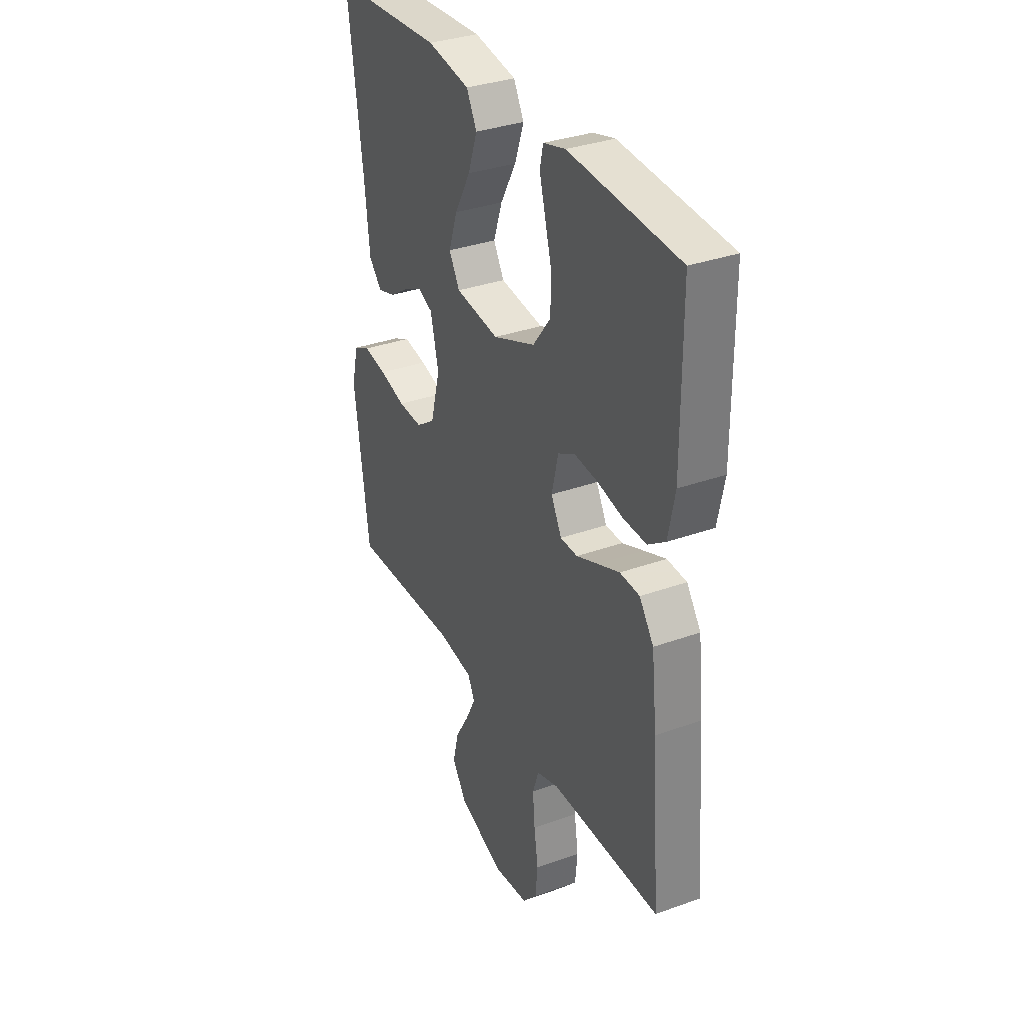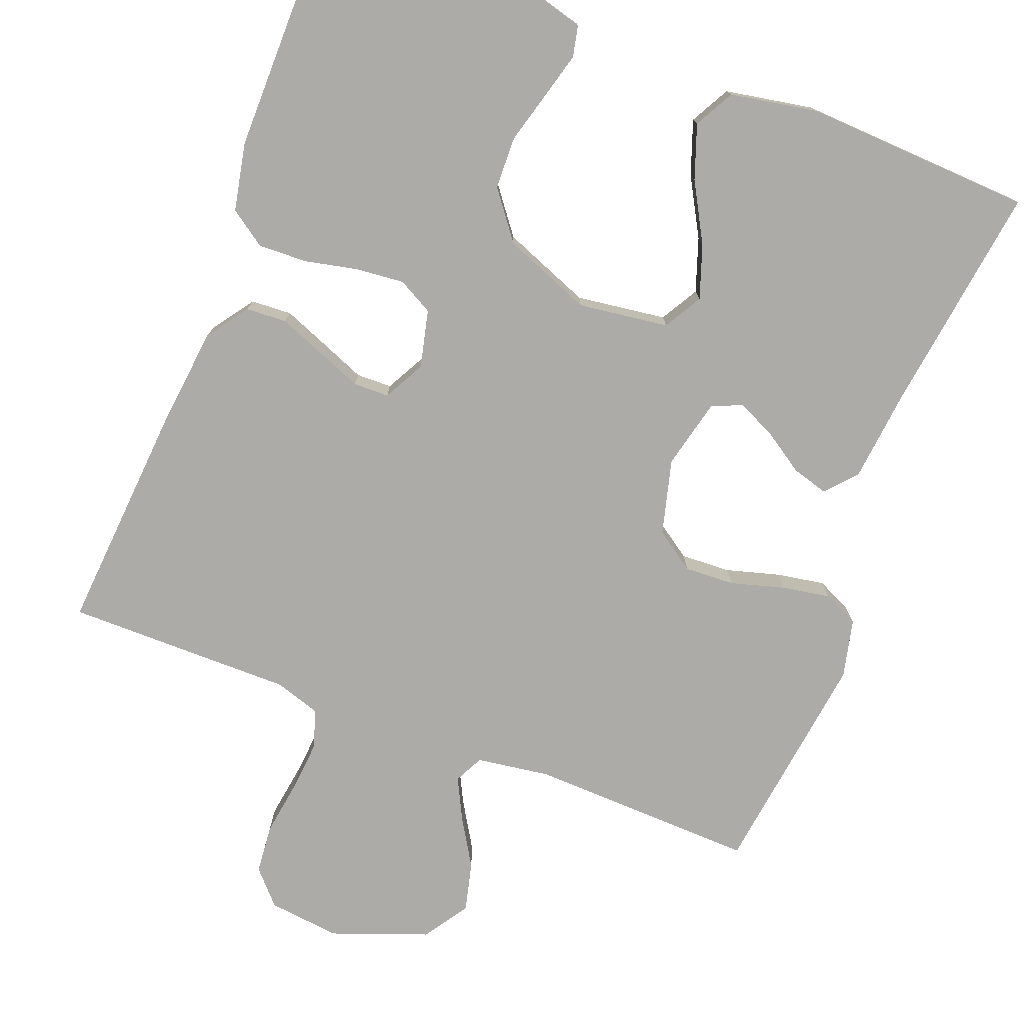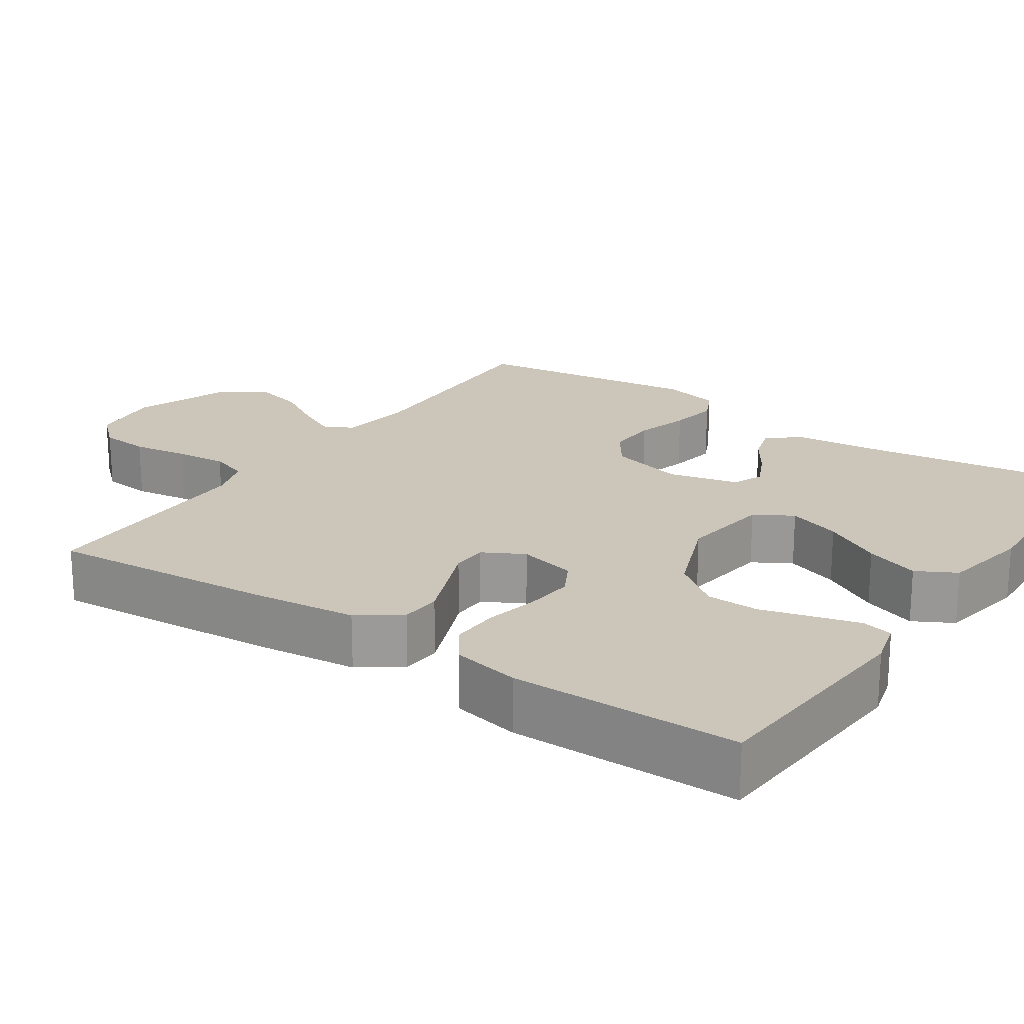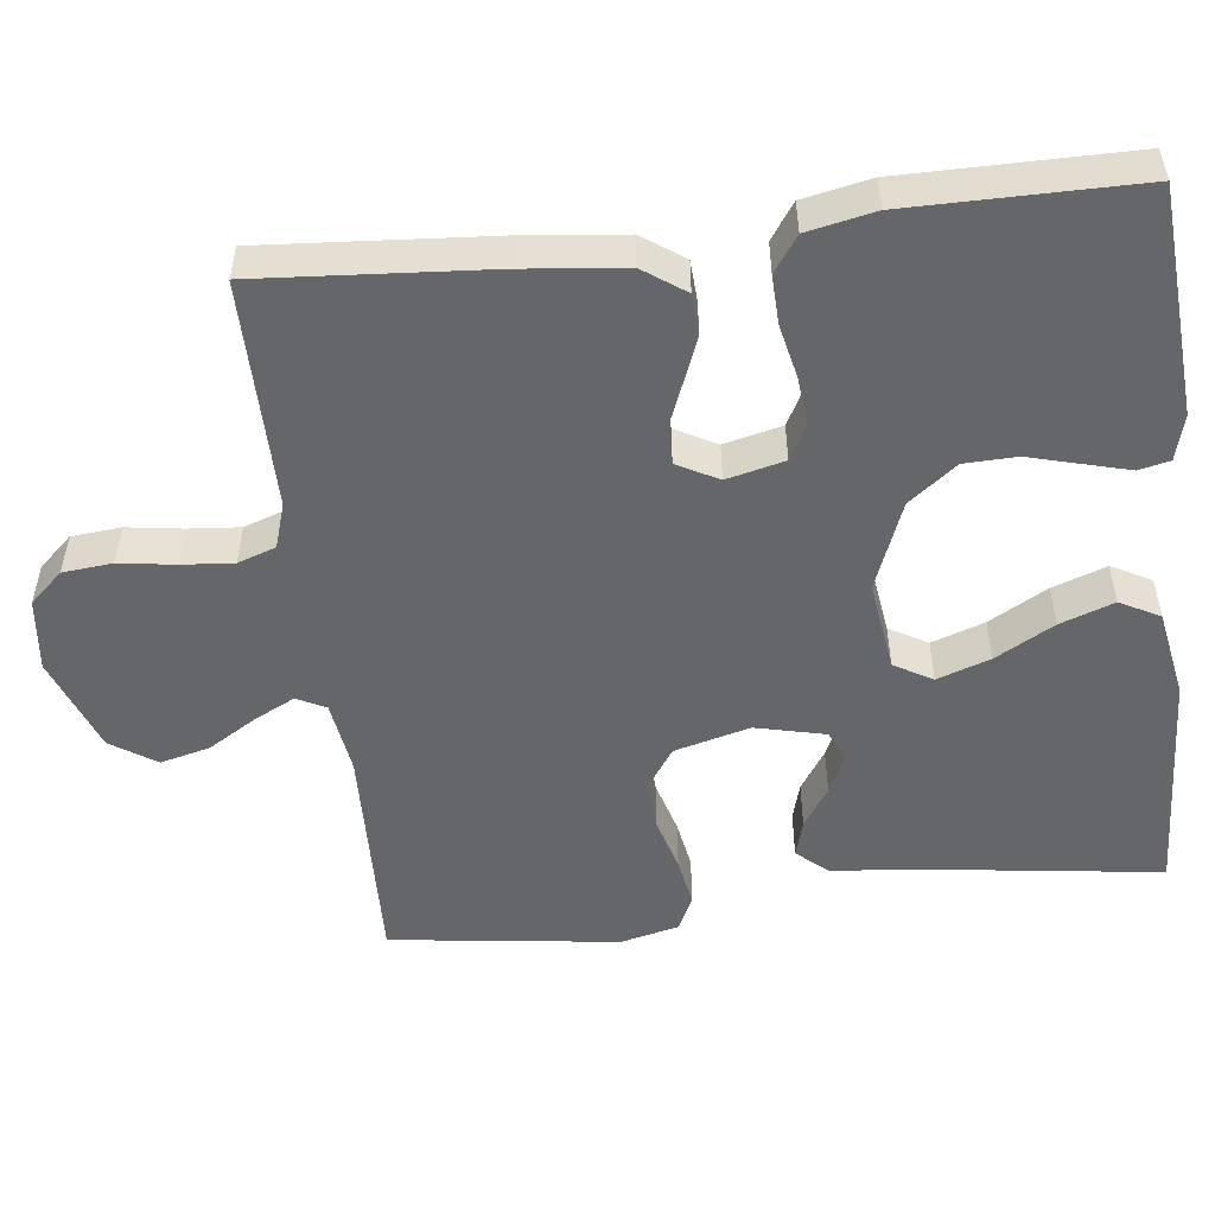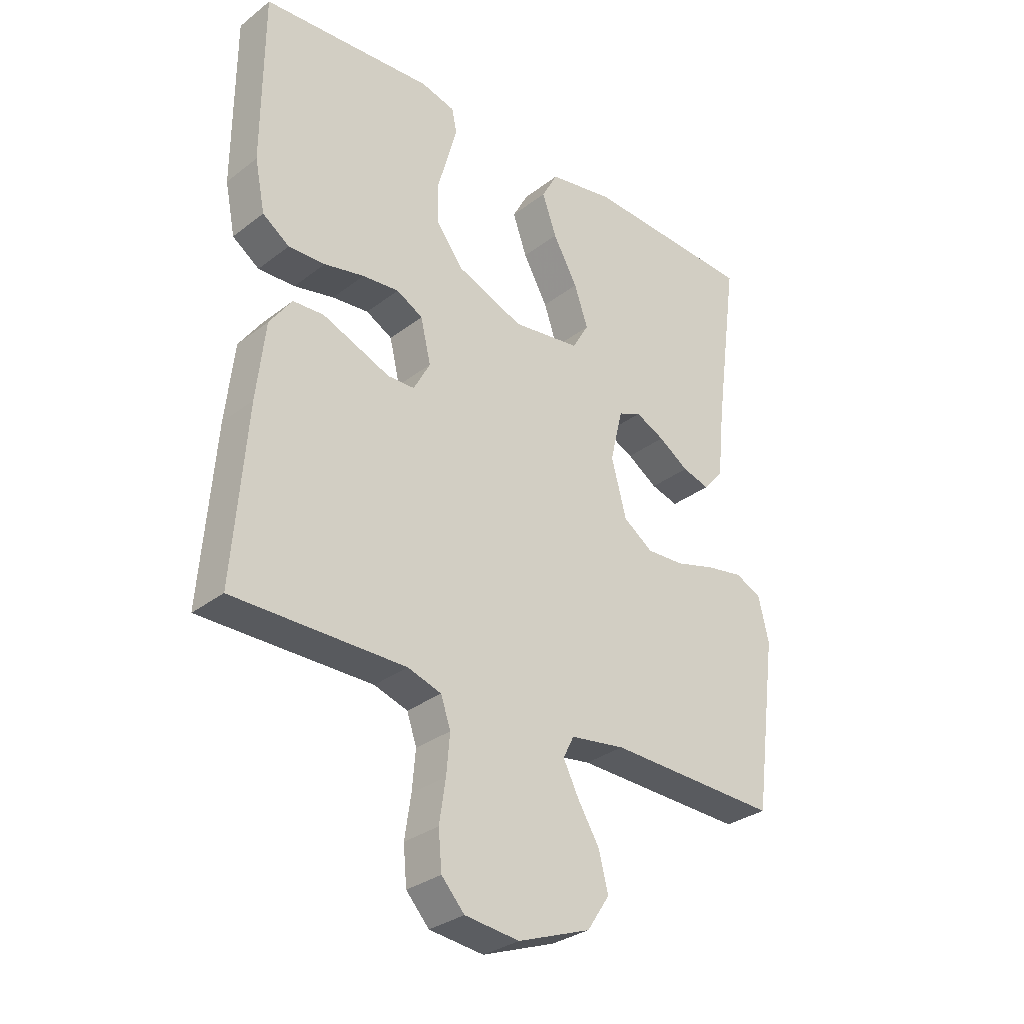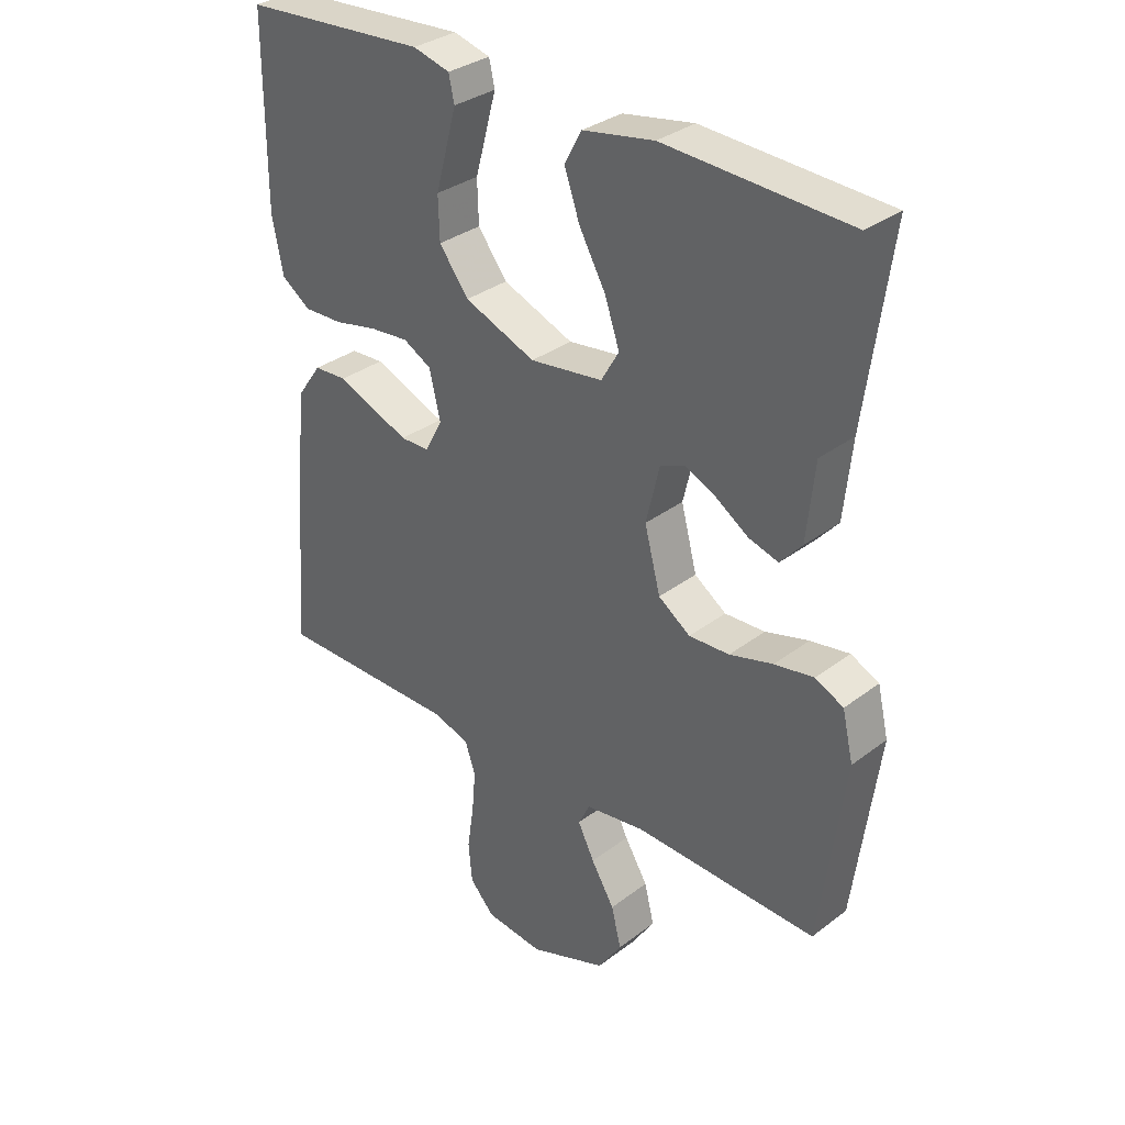
<metadata>
{"format":"obj","ext":"obj","renderer":"f3d","projection":"perspective","resolution":1024,"background":"white","views":[{"elev":33.6,"azim":-116.2,"up":"+Z"},{"elev":-76.3,"azim":-21.0,"up":"+Y"},{"elev":20.8,"azim":-55.8,"up":"+Y"},{"elev":-51.9,"azim":-83.1,"up":"+Y"},{"elev":-31.1,"azim":-42.5,"up":"+Z"},{"elev":32.8,"azim":43.7,"up":"+Z"}]}
</metadata>
<code>
v 0.5 0.07 0.5
v 0.459 0.07 0.2
v 0.446 0.07 0.076
v 0.411 0.07 0.036
v 0.363 0.07 0.05
v 0.31 0.07 0.085
v 0.259 0.07 0.109
v 0.219 0.07 0.092
v 0.197 0.07 0
v 0.223 0.07 -0.099
v 0.275 0.07 -0.135
v 0.341 0.07 -0.132
v 0.412 0.07 -0.112
v 0.476 0.07 -0.101
v 0.522 0.07 -0.123
v 0.54 0.07 -0.2
v 0.5 0.07 -0.5
v 0.2 0.07 -0.49
v 0.104 0.07 -0.504
v 0.085 0.07 -0.542
v 0.112 0.07 -0.596
v 0.15 0.07 -0.659
v 0.166 0.07 -0.724
v 0.127 0.07 -0.783
v 0 0.07 -0.83
v -0.095 0.07 -0.819
v -0.135 0.07 -0.775
v -0.141 0.07 -0.71
v -0.13 0.07 -0.637
v -0.124 0.07 -0.569
v -0.141 0.07 -0.519
v -0.2 0.07 -0.5
v -0.5 0.07 -0.5
v -0.477 0.07 -0.2
v -0.462 0.07 -0.065
v -0.423 0.07 -0.01
v -0.369 0.07 -0.007
v -0.309 0.07 -0.031
v -0.25 0.07 -0.055
v -0.203 0.07 -0.054
v -0.174 0.07 0
v -0.192 0.07 0.076
v -0.238 0.07 0.101
v -0.302 0.07 0.095
v -0.372 0.07 0.08
v -0.436 0.07 0.078
v -0.483 0.07 0.111
v -0.501 0.07 0.2
v -0.5 0.07 0.5
v -0.2 0.07 0.521
v -0.14 0.07 0.505
v -0.131 0.07 0.464
v -0.147 0.07 0.405
v -0.166 0.07 0.336
v -0.164 0.07 0.267
v -0.116 0.07 0.204
v 0 0.07 0.158
v 0.119 0.07 0.174
v 0.148 0.07 0.224
v 0.124 0.07 0.294
v 0.081 0.07 0.371
v 0.056 0.07 0.442
v 0.084 0.07 0.494
v 0.2 0.07 0.515
v 0.5 0 0.5
v 0.459 0 0.2
v 0.446 0 0.076
v 0.411 0 0.036
v 0.363 0 0.05
v 0.31 0 0.085
v 0.259 0 0.109
v 0.219 0 0.092
v 0.197 0 0
v 0.223 0 -0.099
v 0.275 0 -0.135
v 0.341 0 -0.132
v 0.412 0 -0.112
v 0.476 0 -0.101
v 0.522 0 -0.123
v 0.54 0 -0.2
v 0.5 0 -0.5
v 0.2 0 -0.49
v 0.104 0 -0.504
v 0.085 0 -0.542
v 0.112 0 -0.596
v 0.15 0 -0.659
v 0.166 0 -0.724
v 0.127 0 -0.783
v 0 0 -0.83
v -0.095 0 -0.819
v -0.135 0 -0.775
v -0.141 0 -0.71
v -0.13 0 -0.637
v -0.124 0 -0.569
v -0.141 0 -0.519
v -0.2 0 -0.5
v -0.5 0 -0.5
v -0.477 0 -0.2
v -0.462 0 -0.065
v -0.423 0 -0.01
v -0.369 0 -0.007
v -0.309 0 -0.031
v -0.25 0 -0.055
v -0.203 0 -0.054
v -0.174 0 0
v -0.192 0 0.076
v -0.238 0 0.101
v -0.302 0 0.095
v -0.372 0 0.08
v -0.436 0 0.078
v -0.483 0 0.111
v -0.501 0 0.2
v -0.5 0 0.5
v -0.2 0 0.521
v -0.14 0 0.505
v -0.131 0 0.464
v -0.147 0 0.405
v -0.166 0 0.336
v -0.164 0 0.267
v -0.116 0 0.204
v 0 0 0.158
v 0.119 0 0.174
v 0.148 0 0.224
v 0.124 0 0.294
v 0.081 0 0.371
v 0.056 0 0.442
v 0.084 0 0.494
v 0.2 0 0.515
f 64 1 2
f 63 64 2
f 62 63 2
f 61 62 2
f 60 61 2
f 4 5 6
f 3 4 6
f 2 3 6
f 60 2 6
f 59 60 6
f 52 53 54
f 51 52 54
f 50 51 54
f 49 50 54
f 48 49 54
f 47 48 54
f 46 47 54
f 45 46 54
f 44 45 54
f 43 44 54 55
f 42 43 55 56
f 37 38 39
f 36 37 39
f 35 36 39
f 34 35 39
f 33 34 39
f 32 33 39
f 31 32 39 40
f 30 31 40 41
f 27 28 29
f 26 27 29
f 25 26 29
f 24 25 29
f 23 24 29
f 22 23 29
f 21 22 29
f 20 21 29 30
f 19 20 30 41
f 16 17 18
f 15 16 18
f 14 15 18
f 13 14 18
f 12 13 18
f 11 12 18 19
f 19 41 42
f 11 19 42
f 10 11 42
f 59 6 7
f 58 59 7 8
f 42 56 57
f 10 42 57
f 9 10 57
f 8 9 57 58
f 66 65 128
f 66 128 127
f 66 127 126
f 66 126 125
f 66 125 124
f 70 69 68
f 70 68 67
f 70 67 66
f 70 66 124
f 70 124 123
f 118 117 116
f 118 116 115
f 118 115 114
f 118 114 113
f 118 113 112
f 118 112 111
f 118 111 110
f 118 110 109
f 118 109 108
f 119 118 108 107
f 120 119 107 106
f 103 102 101
f 103 101 100
f 103 100 99
f 103 99 98
f 103 98 97
f 103 97 96
f 104 103 96 95
f 105 104 95 94
f 93 92 91
f 93 91 90
f 93 90 89
f 93 89 88
f 93 88 87
f 93 87 86
f 93 86 85
f 94 93 85 84
f 105 94 84 83
f 82 81 80
f 82 80 79
f 82 79 78
f 82 78 77
f 82 77 76
f 83 82 76 75
f 106 105 83
f 106 83 75
f 106 75 74
f 71 70 123
f 72 71 123 122
f 121 120 106
f 121 106 74
f 121 74 73
f 122 121 73 72
f 1 65 66 2
f 2 66 67 3
f 3 67 68 4
f 4 68 69 5
f 5 69 70 6
f 6 70 71 7
f 7 71 72 8
f 8 72 73 9
f 9 73 74 10
f 10 74 75 11
f 11 75 76 12
f 12 76 77 13
f 13 77 78 14
f 14 78 79 15
f 15 79 80 16
f 16 80 81 17
f 17 81 82 18
f 18 82 83 19
f 19 83 84 20
f 20 84 85 21
f 21 85 86 22
f 22 86 87 23
f 23 87 88 24
f 24 88 89 25
f 25 89 90 26
f 26 90 91 27
f 27 91 92 28
f 28 92 93 29
f 29 93 94 30
f 30 94 95 31
f 31 95 96 32
f 32 96 97 33
f 33 97 98 34
f 34 98 99 35
f 35 99 100 36
f 36 100 101 37
f 37 101 102 38
f 38 102 103 39
f 39 103 104 40
f 40 104 105 41
f 41 105 106 42
f 42 106 107 43
f 43 107 108 44
f 44 108 109 45
f 45 109 110 46
f 46 110 111 47
f 47 111 112 48
f 48 112 113 49
f 49 113 114 50
f 50 114 115 51
f 51 115 116 52
f 52 116 117 53
f 53 117 118 54
f 54 118 119 55
f 55 119 120 56
f 56 120 121 57
f 57 121 122 58
f 58 122 123 59
f 59 123 124 60
f 60 124 125 61
f 61 125 126 62
f 62 126 127 63
f 63 127 128 64
f 64 128 65 1

</code>
